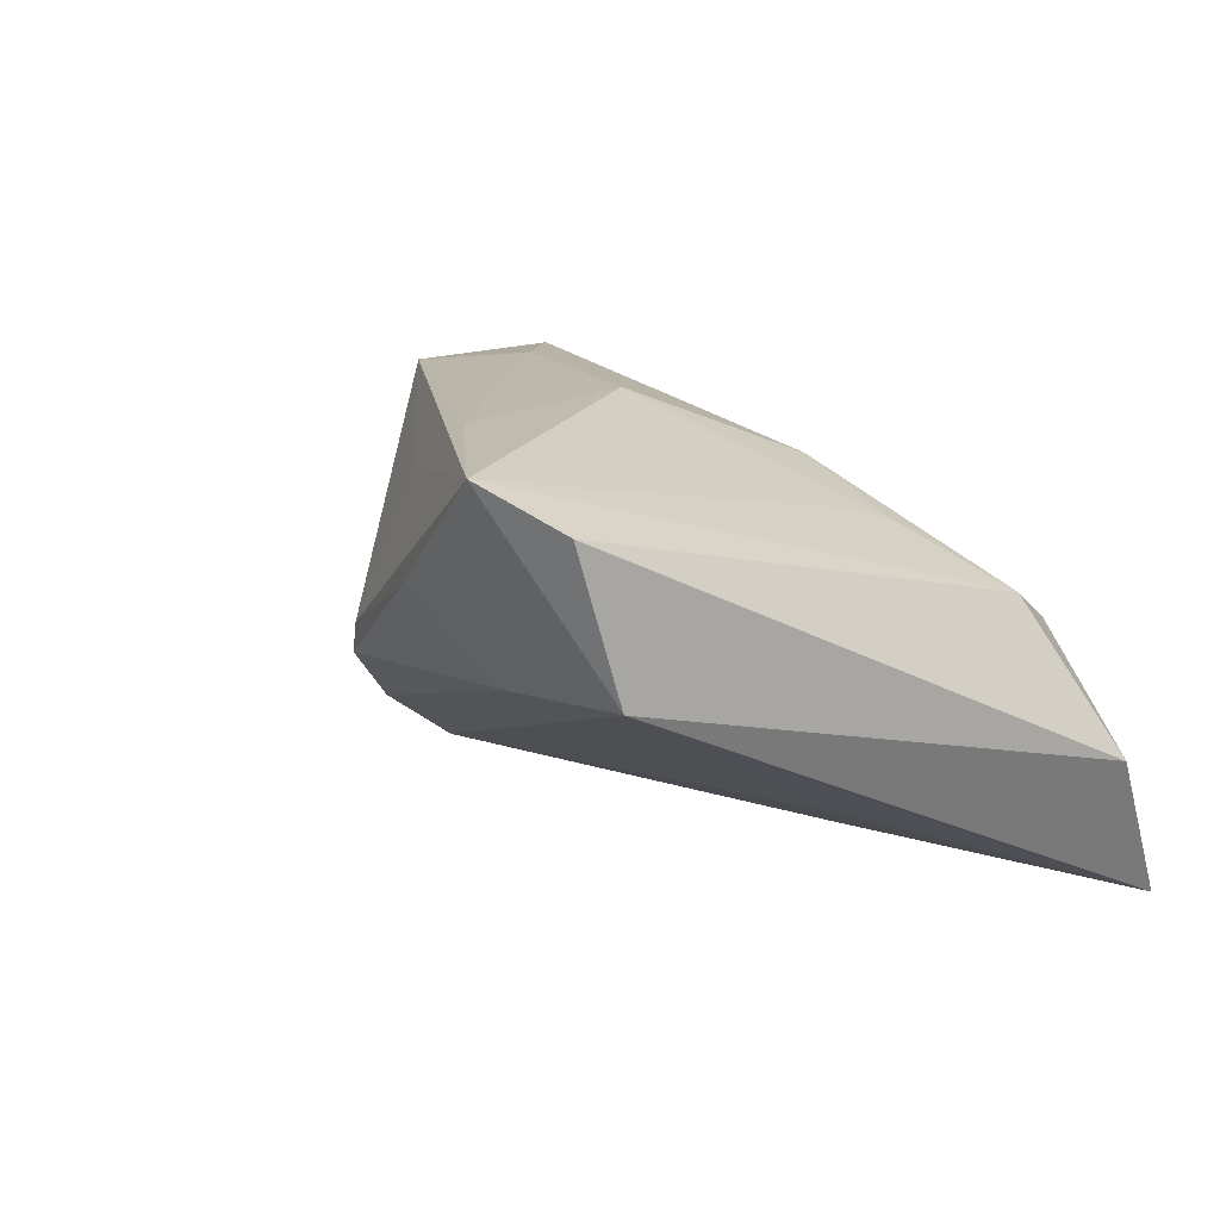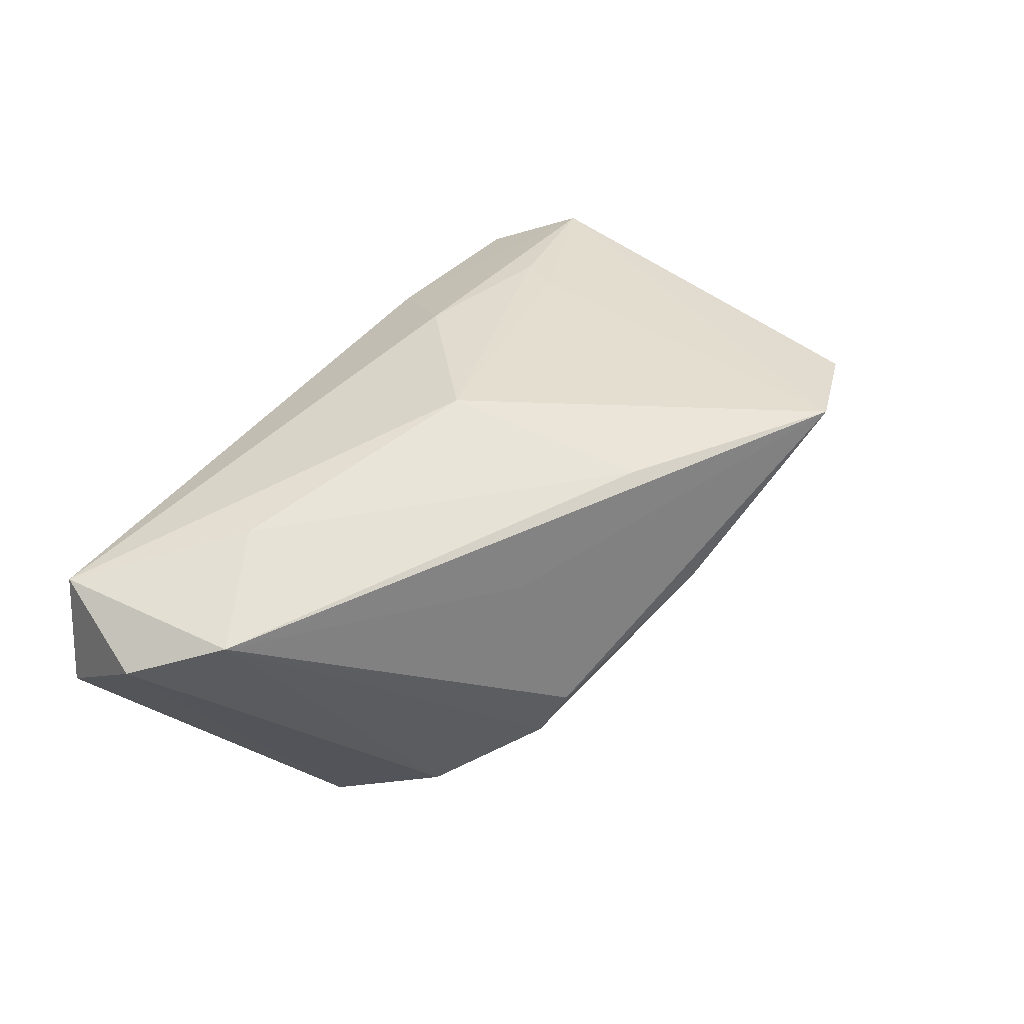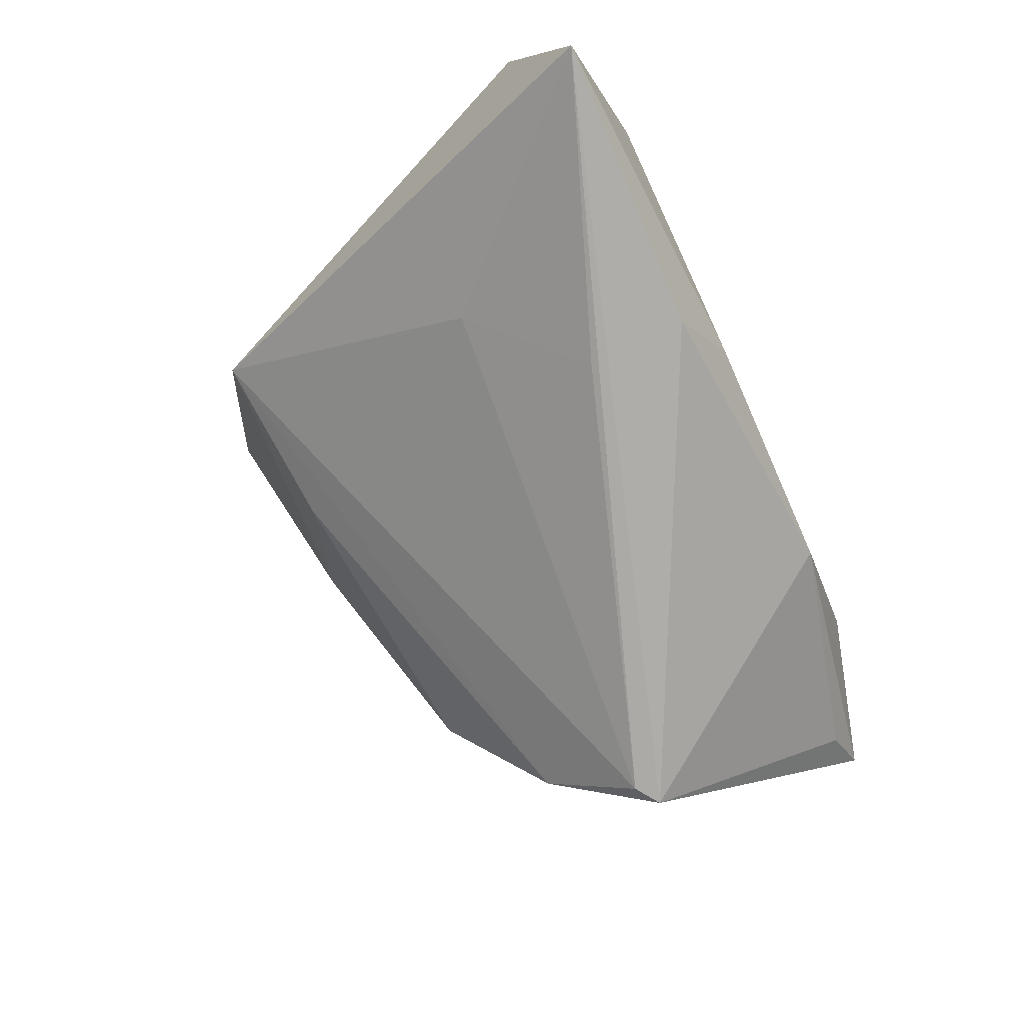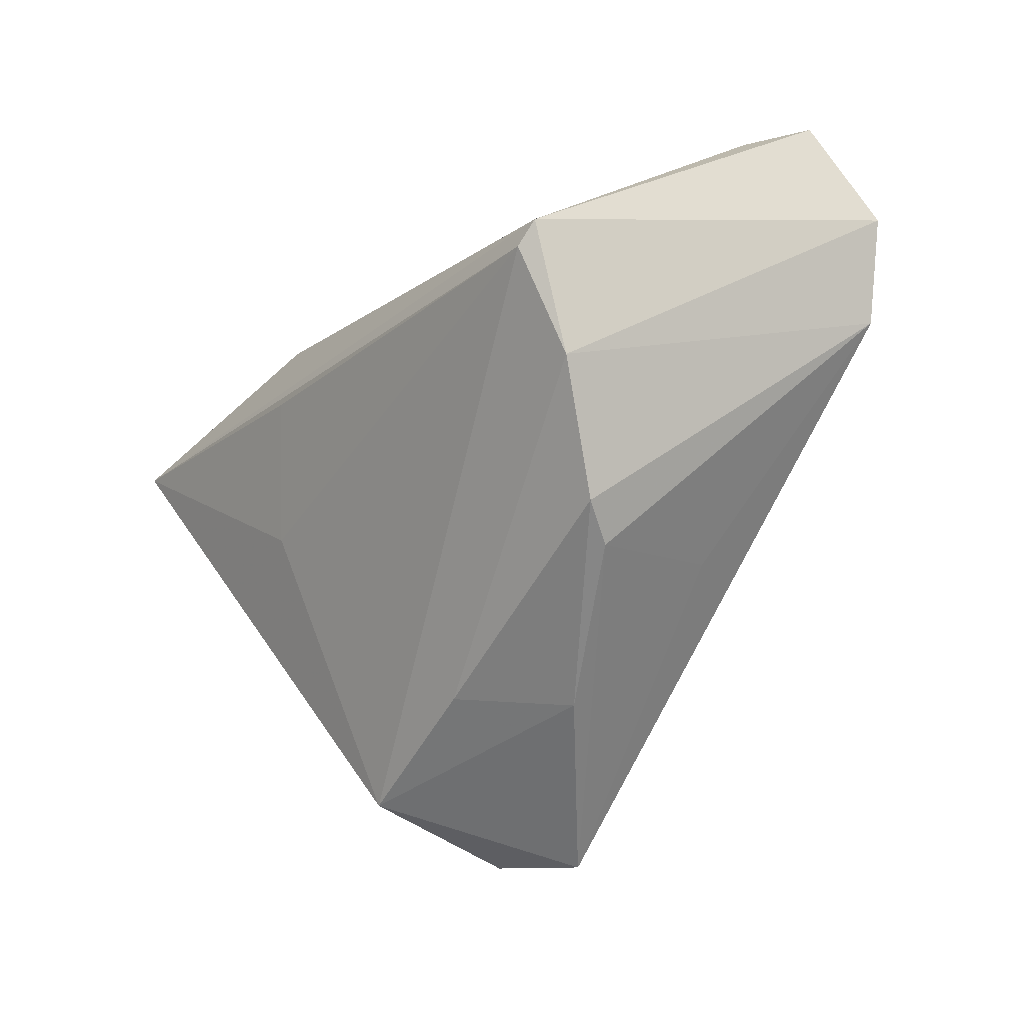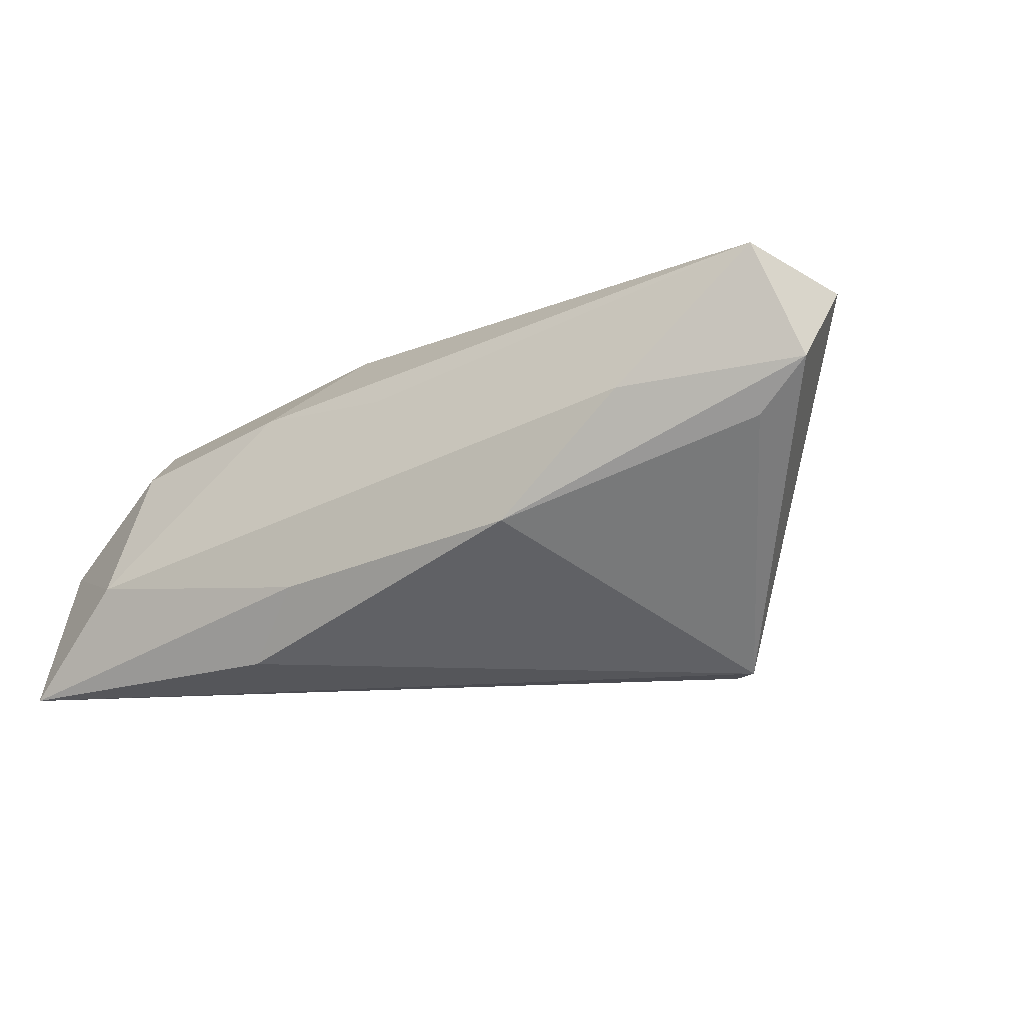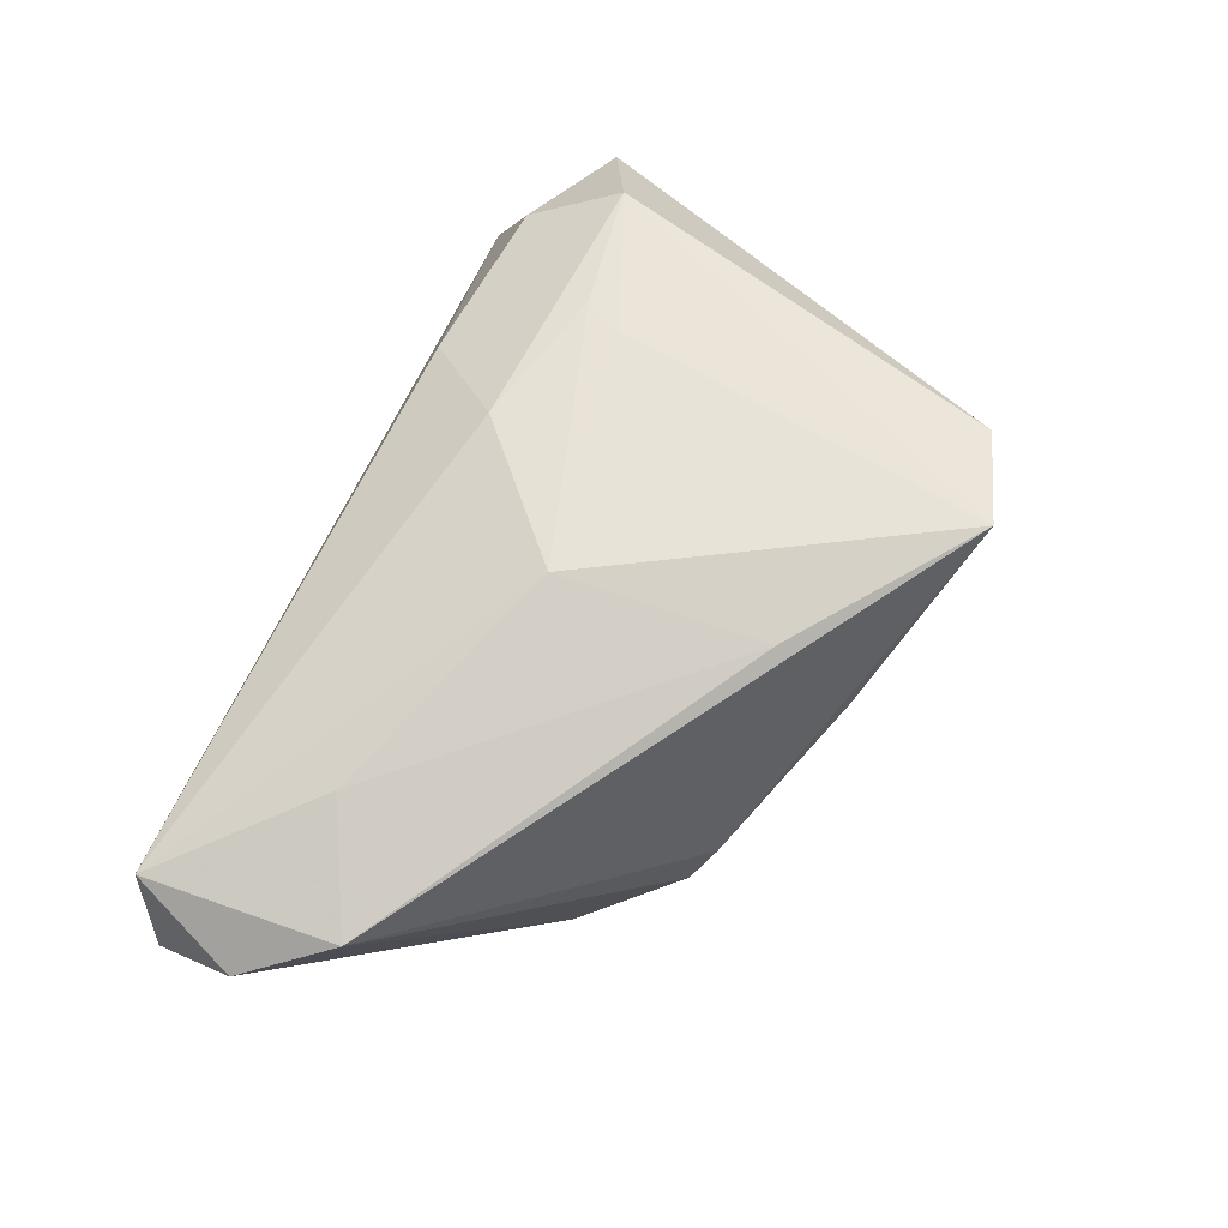
<metadata>
{"format":"obj","ext":"obj","renderer":"f3d","projection":"perspective","resolution":1024,"background":"white","views":[{"elev":19.0,"azim":48.9,"up":"+Z"},{"elev":53.6,"azim":-56.3,"up":"+Z"},{"elev":-75.7,"azim":114.3,"up":"+Z"},{"elev":-44.4,"azim":-128.7,"up":"+Y"},{"elev":-14.1,"azim":-149.8,"up":"+Z"},{"elev":75.9,"azim":-65.8,"up":"+Z"}]}
</metadata>
<code>
v 0.04498 0.01144 0.008966
v -0.03494 0.008913 0.02212
v -0.05026 0.02113 -0.001442
v -0.002211 -0.02731 0.02504
v 0.04221 0.02766 -0.01352
v 0.02897 0.008706 0.01407
v -0.05689 0.01177 0.01515
v -0.02404 -0.02798 -0.007392
v -0.03807 -0.003331 -0.02723
v -0.01952 0.02806 -0.01169
v -0.05676 0.02245 0.004351
v 0.01906 0.02435 -0.02518
v -0.004729 -0.001933 0.02477
v 0.05634 0.01746 -0.008863
v 0.01136 -0.03299 -0.0008814
v -0.02063 -0.02985 -0.002208
v 0.01159 0.02806 -0.01654
v 0.04005 0.02203 0.002634
v 0.05546 0.02531 -0.02731
v 0.02992 -0.001072 -0.01826
v 0.01895 0.01193 -0.02705
v -0.03288 -0.01699 -0.0183
v 0.0009108 0.02483 0.00714
v 0.0111 0.0128 0.01737
v -0.03488 -0.005477 -0.02731
v -0.05141 0.02513 0.01832
v 0.02644 0.003809 0.01573
v 0.03049 -0.03919 0.02194
v -0.001111 -0.03697 0.008937
v -0.01929 -0.02181 0.01568
v 0.0189 0.02354 0.0075
v -0.03506 0.02806 0.002413
v 0.01903 -0.04329 0.02632
v 0.03359 -0.03529 0.00342
v -0.04935 0.00155 0.01981
f 24 1 31
f 25 19 21
f 34 19 14
f 11 10 3
f 18 1 14
f 18 31 1
f 31 18 5
f 14 19 5
f 5 18 14
f 26 35 2
f 24 31 26
f 26 13 24
f 2 13 26
f 29 34 33
f 33 34 28
f 28 1 33
f 28 34 14
f 14 1 28
f 20 21 19
f 19 34 20
f 25 21 20
f 20 34 25
f 25 34 22
f 8 35 22
f 6 1 24
f 24 13 6
f 4 35 33
f 2 35 4
f 33 13 4
f 4 13 2
f 9 19 25
f 9 12 19
f 10 12 9
f 9 3 10
f 11 3 9
f 25 22 9
f 17 5 19
f 19 12 17
f 17 12 10
f 32 10 11
f 11 26 32
f 32 26 5
f 32 17 10
f 5 17 32
f 31 5 23
f 23 26 31
f 5 26 23
f 7 26 11
f 35 26 7
f 11 9 7
f 7 22 35
f 7 9 22
f 15 29 8
f 34 29 15
f 8 22 15
f 15 22 34
f 16 35 8
f 8 29 16
f 16 29 33
f 27 13 33
f 27 6 13
f 33 1 27
f 1 6 27
f 33 35 30
f 30 16 33
f 35 16 30

</code>
